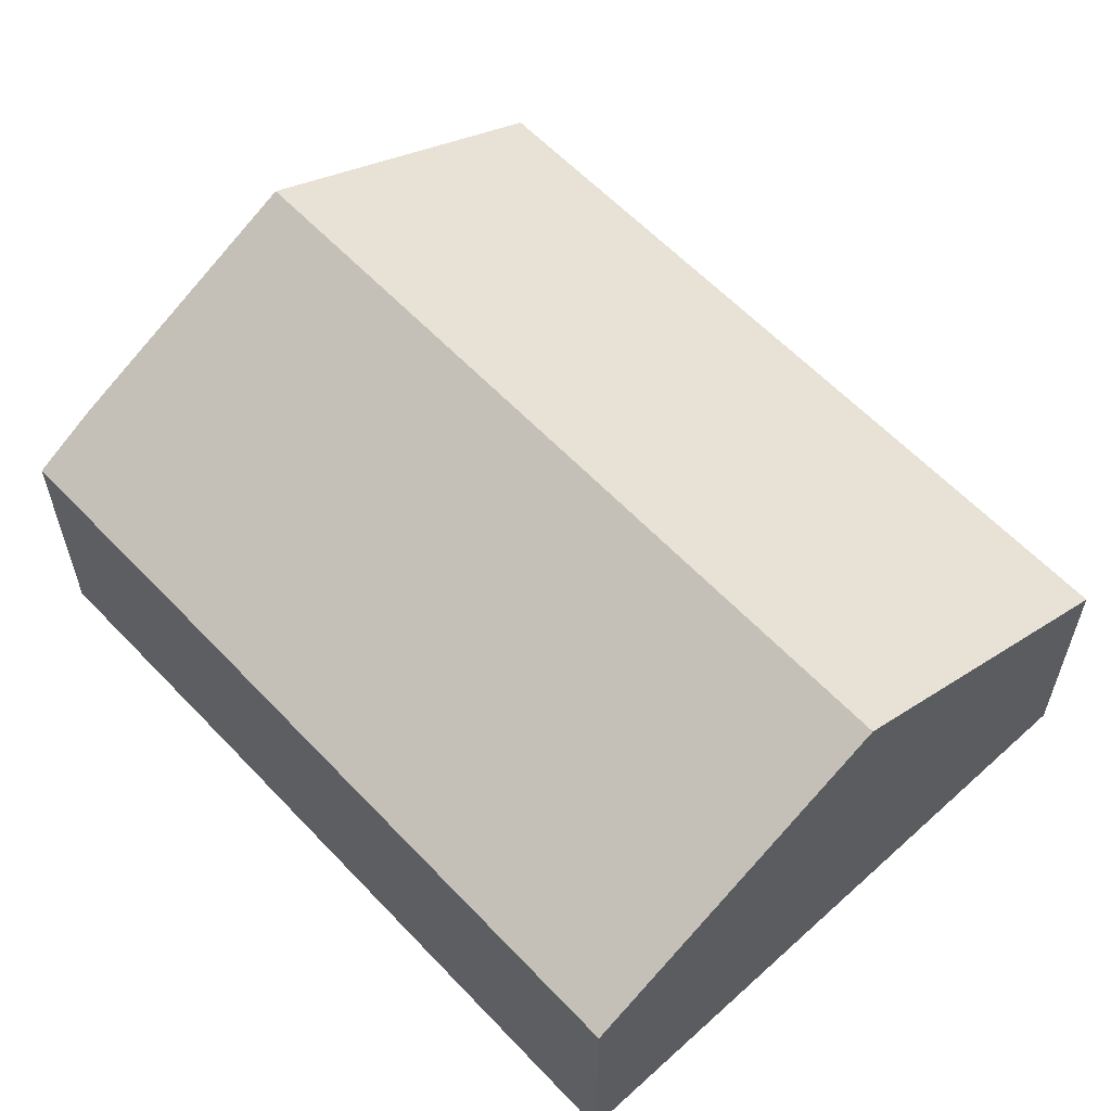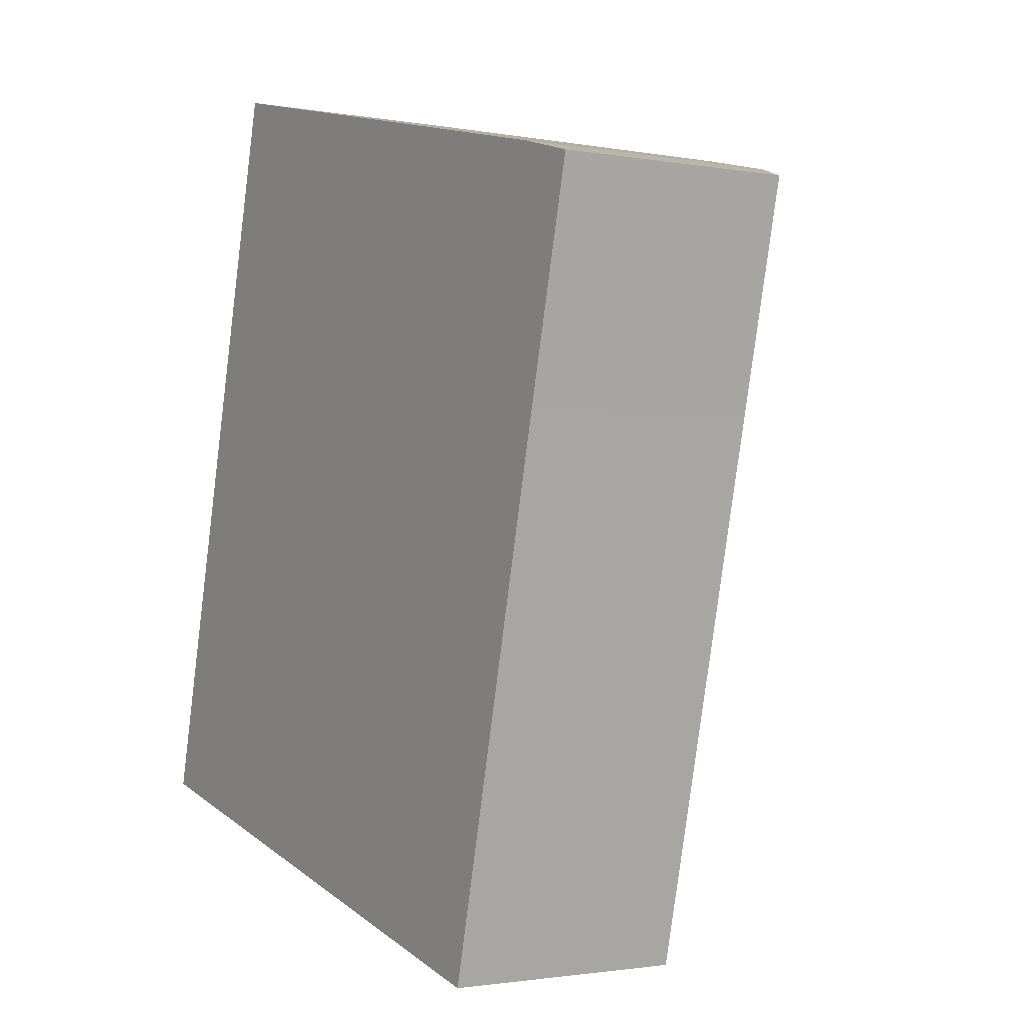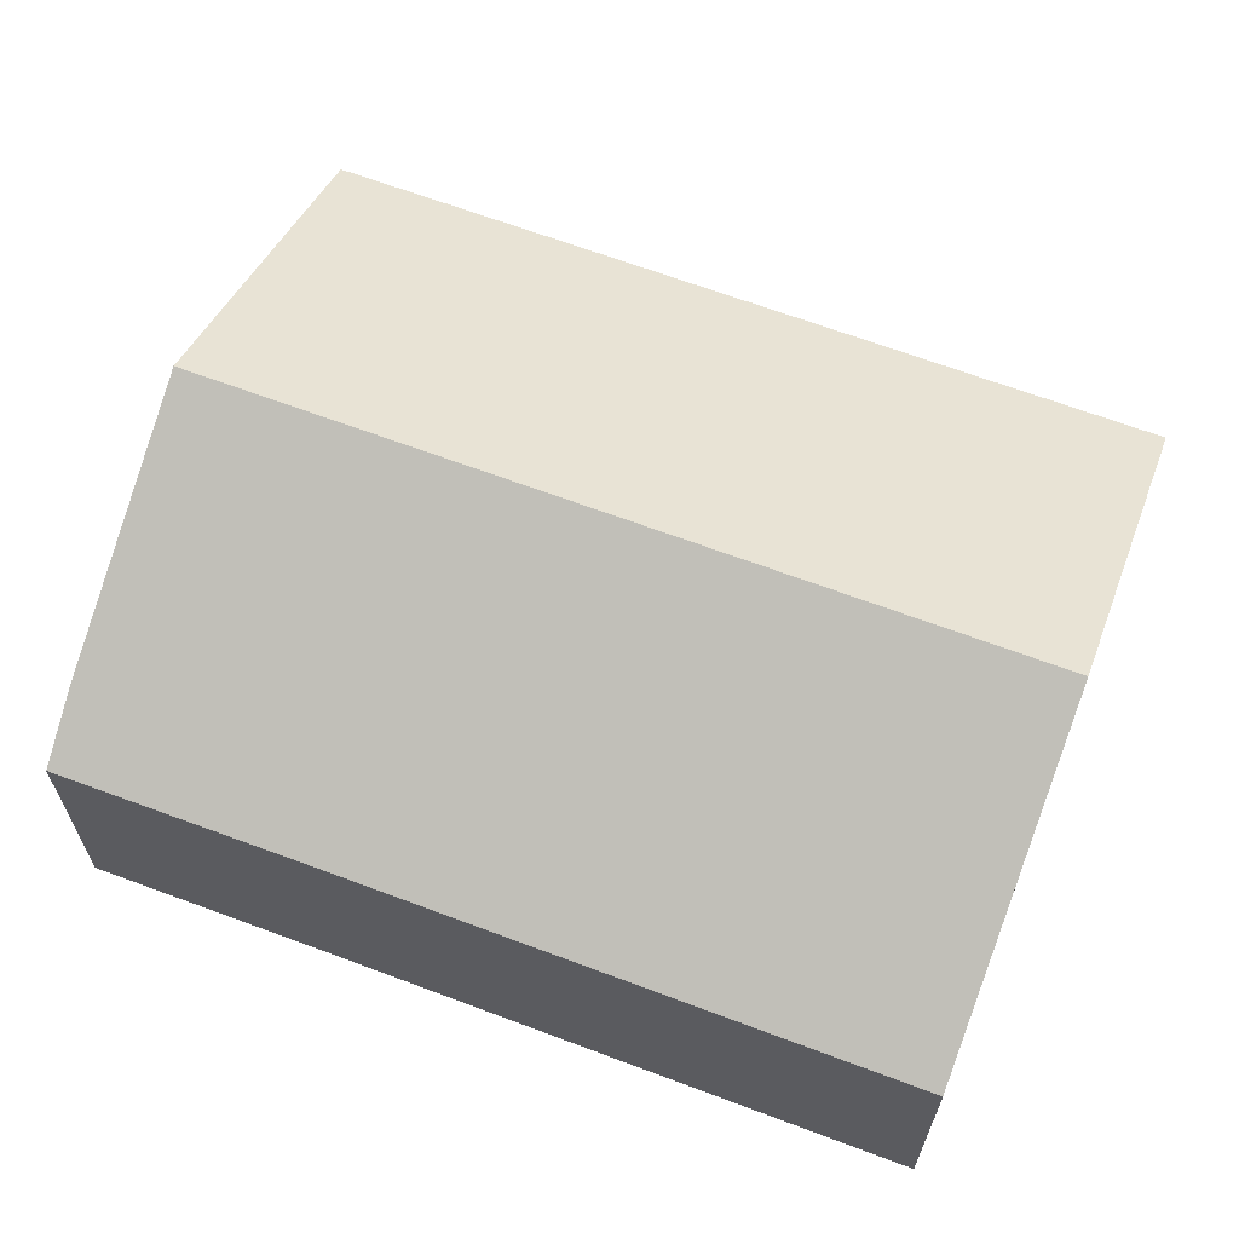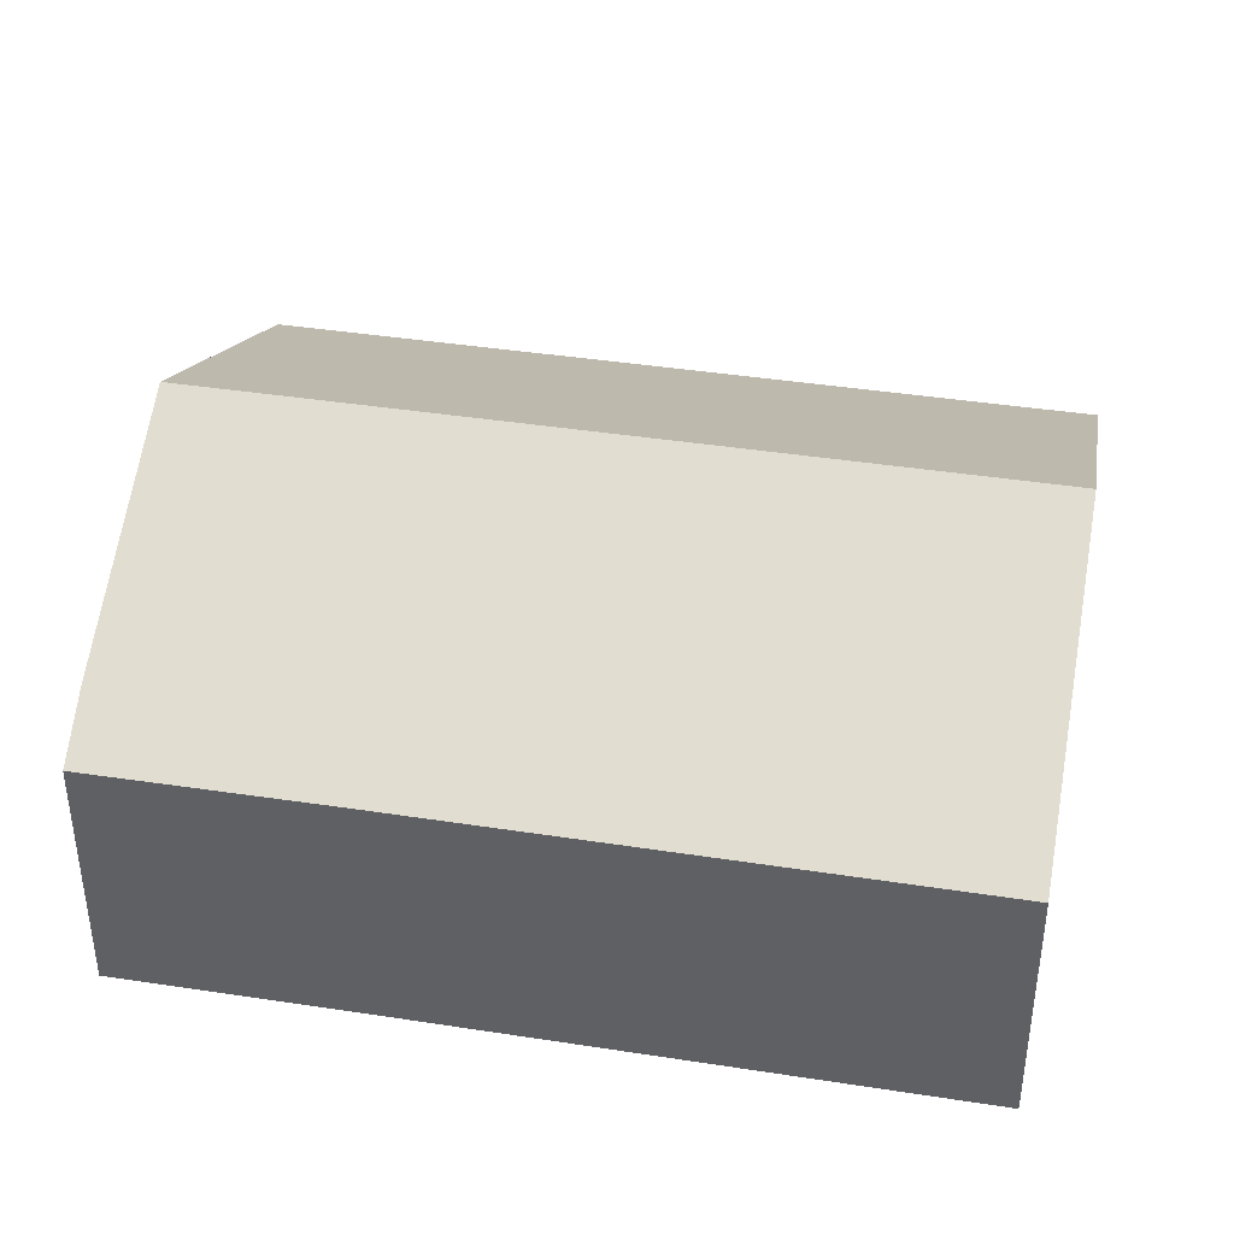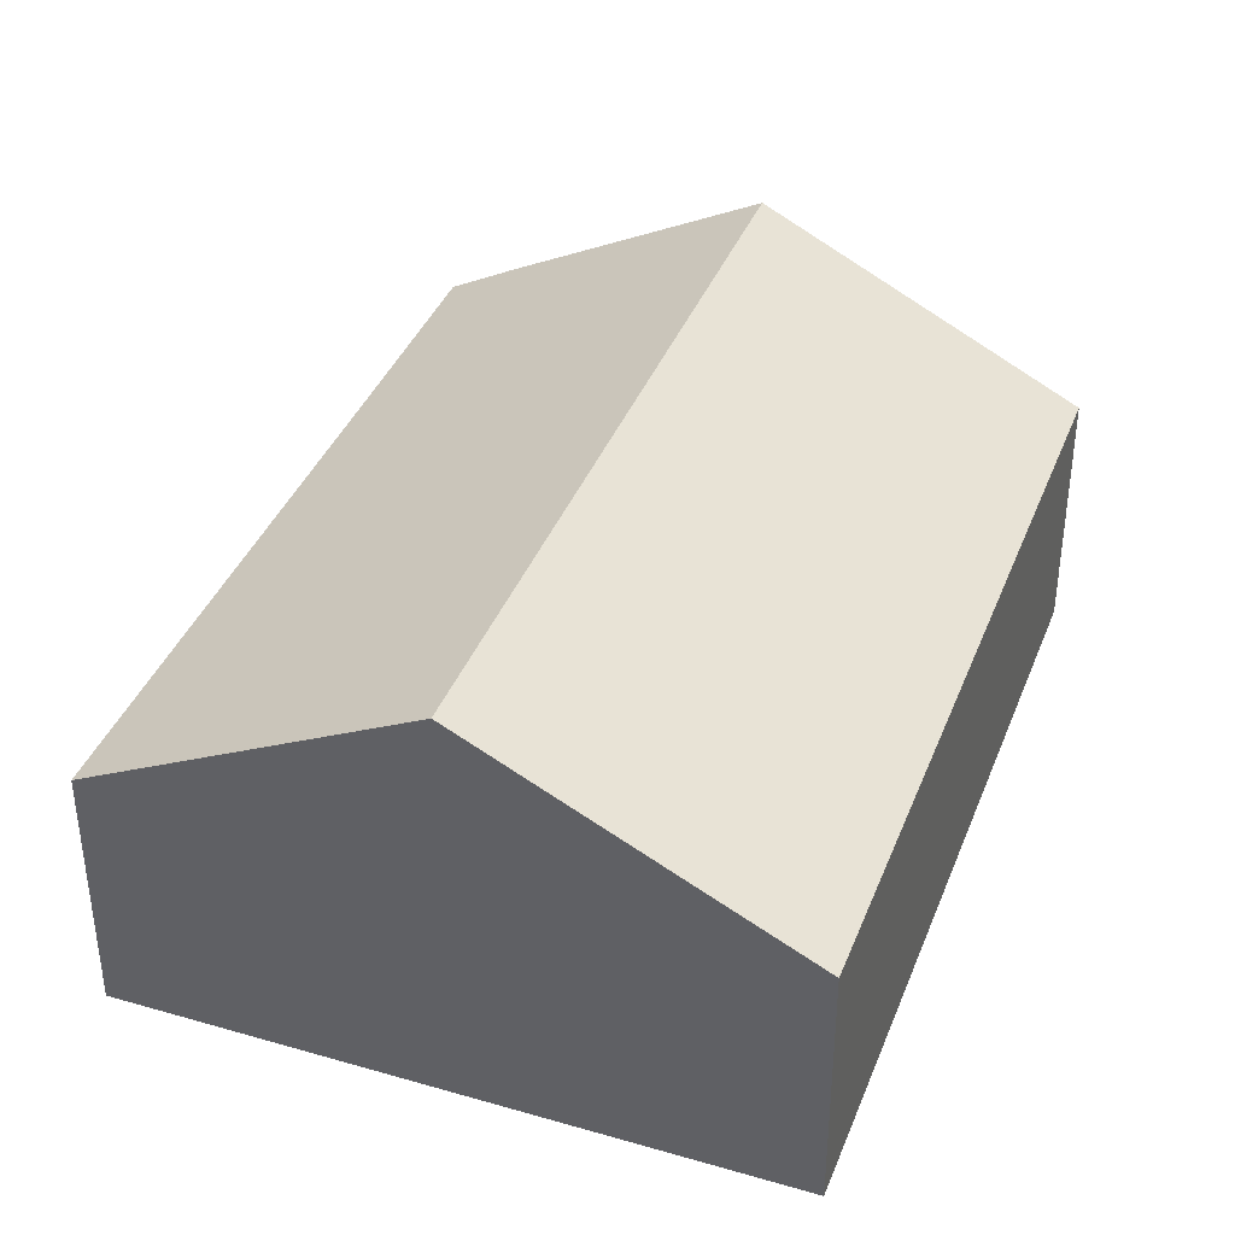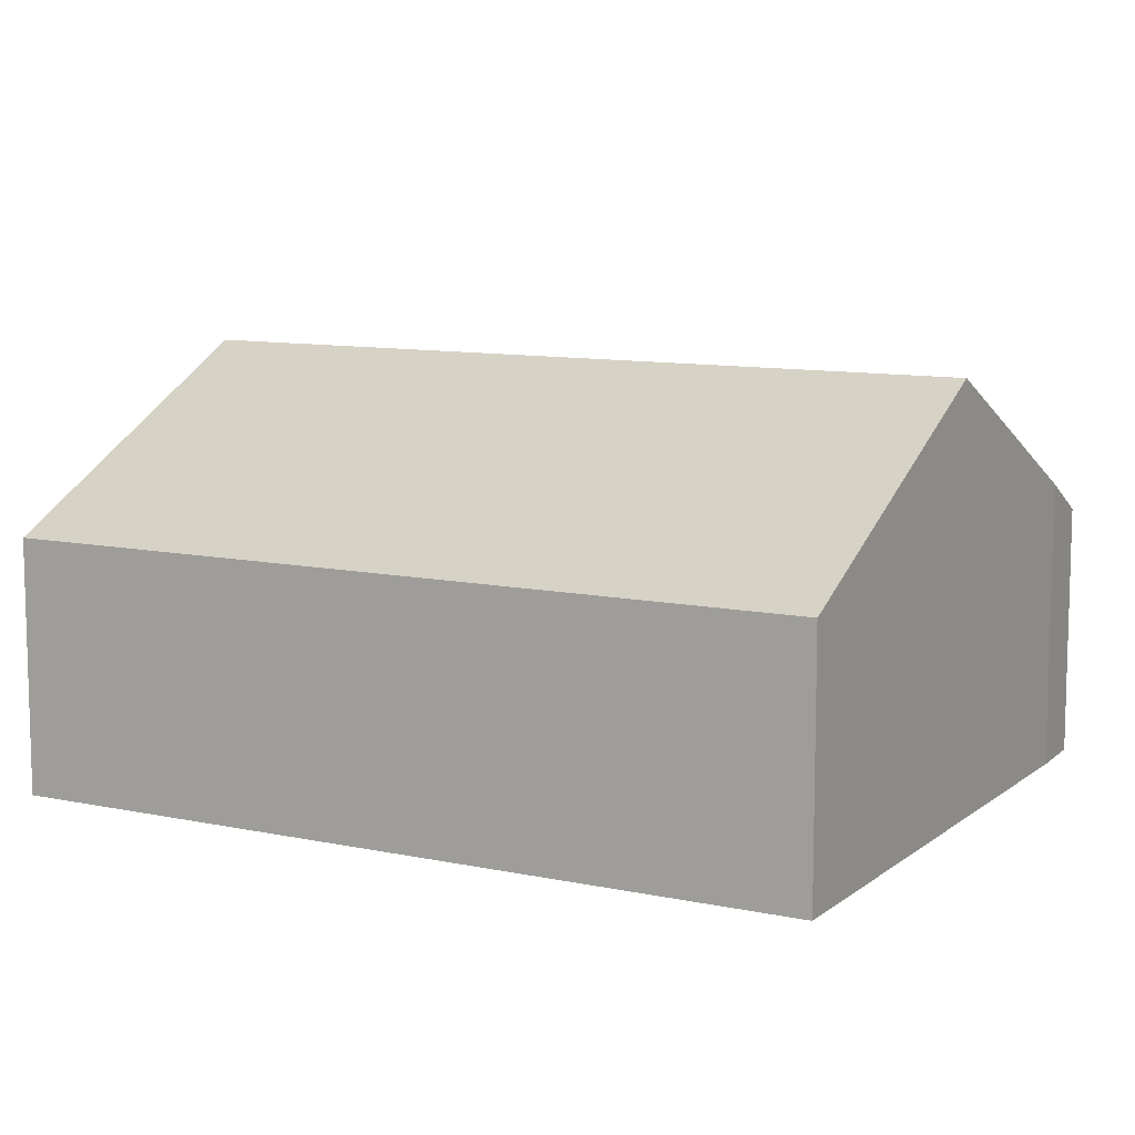
<metadata>
{"format":"obj","ext":"obj","renderer":"f3d","projection":"perspective","resolution":1024,"background":"white","views":[{"elev":59.8,"azim":150.4,"up":"+Y"},{"elev":-1.7,"azim":57.3,"up":"+Z"},{"elev":65.6,"azim":124.1,"up":"+Y"},{"elev":40.7,"azim":114.1,"up":"+Y"},{"elev":38.4,"azim":-146.6,"up":"+Y"},{"elev":10.0,"azim":-47.8,"up":"+Y"}]}
</metadata>
<code>
v  6.487 8.42 -1.539
v  15.64 5.121 8.211
v  12.96 5.121 -3.075
v  10.32 8.42 14.62
v  16.8 5.111 13.02
v  15.45 5.808 13.4
v  0 5.115 3.132e-16
v  3.833 5.115 16.16
v  12.96 1.883e-16 -3.075
v  6.487 9.424e-17 -1.539
v  0 0 0
v  3.833 -9.894e-16 16.16
v  10.32 -8.952e-16 14.62
v  15.45 -8.207e-16 13.4
v  16.8 -7.969e-16 13.02
v  15.64 -5.028e-16 8.211
g defaultobject
f 1 2 3
f 2 1 4
f 2 4 5
f 5 4 6
f 7 4 1
f 4 7 8
f 9 1 3
f 1 9 10
f 1 10 7
f 7 10 11
f 11 8 7
f 8 11 12
f 12 4 8
f 4 12 13
f 4 13 6
f 6 13 14
f 14 5 6
f 5 14 15
f 2 9 3
f 9 2 16
f 16 2 5
f 16 5 15
f 16 10 9
f 10 16 11
f 11 16 12
f 12 16 15
f 12 15 13
f 13 15 14

</code>
